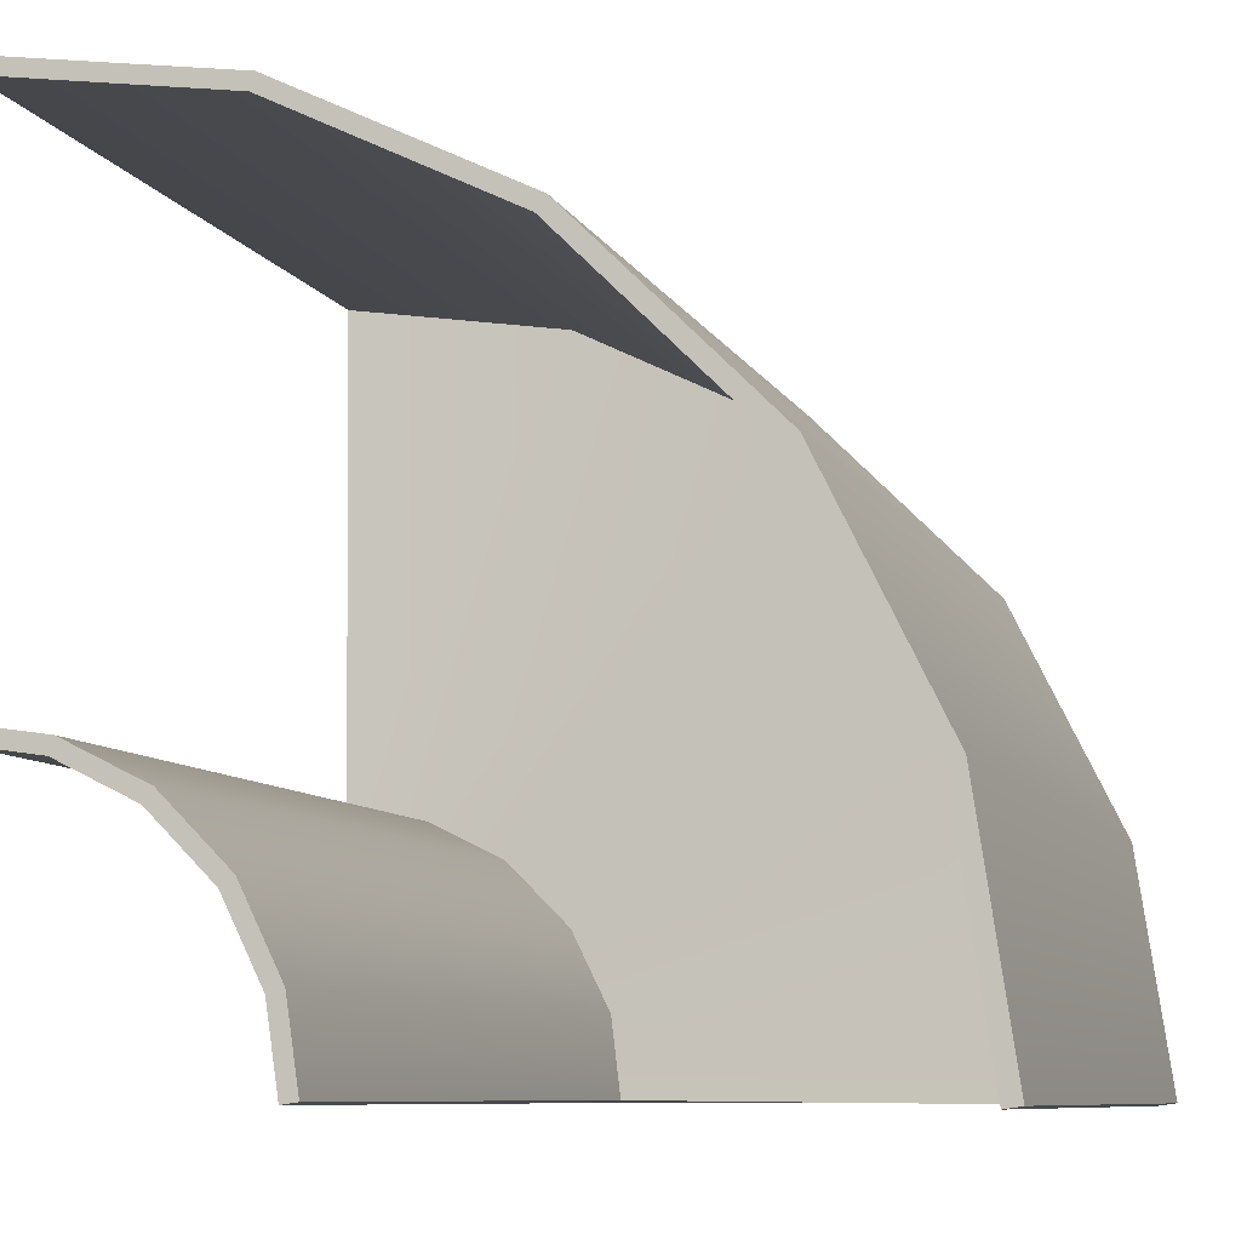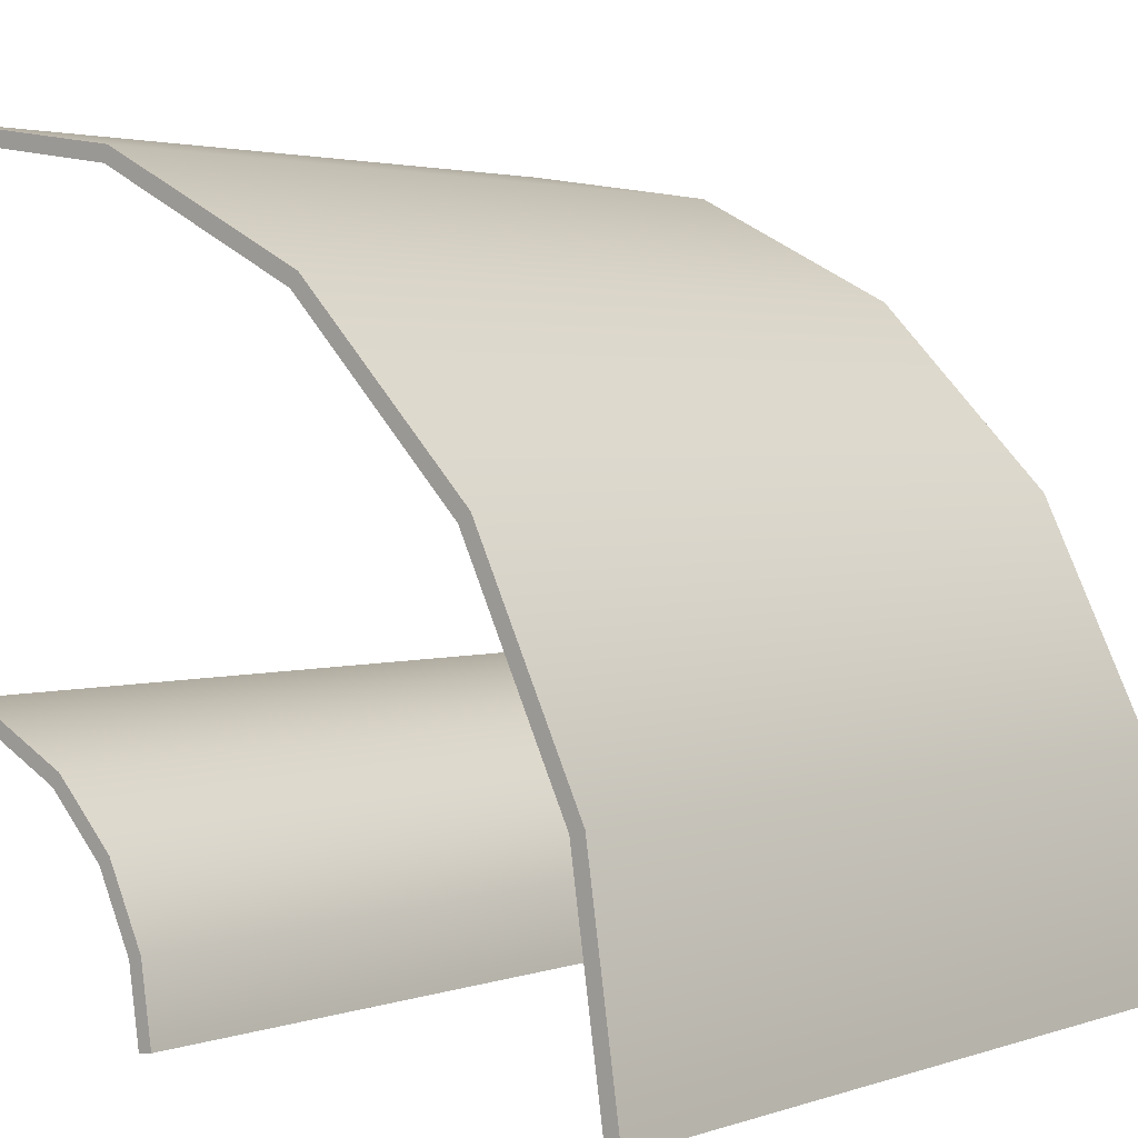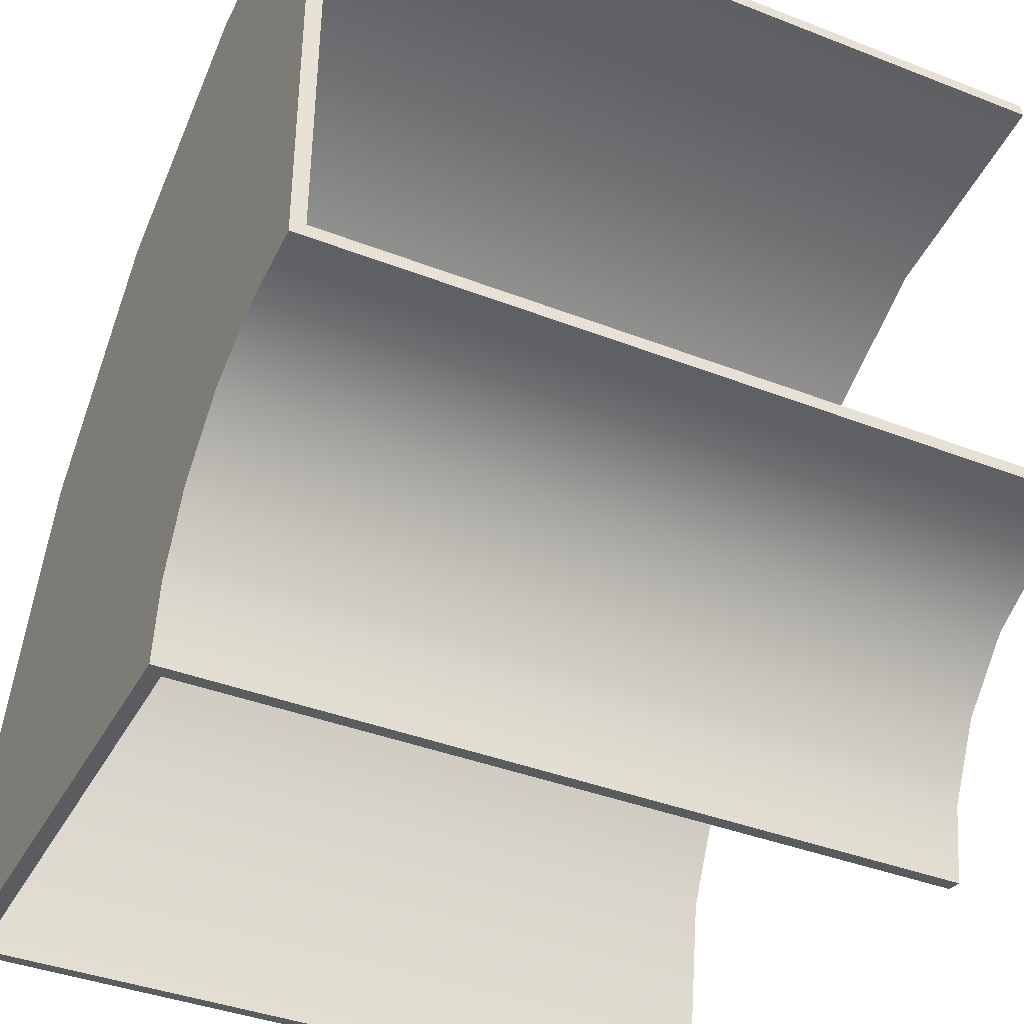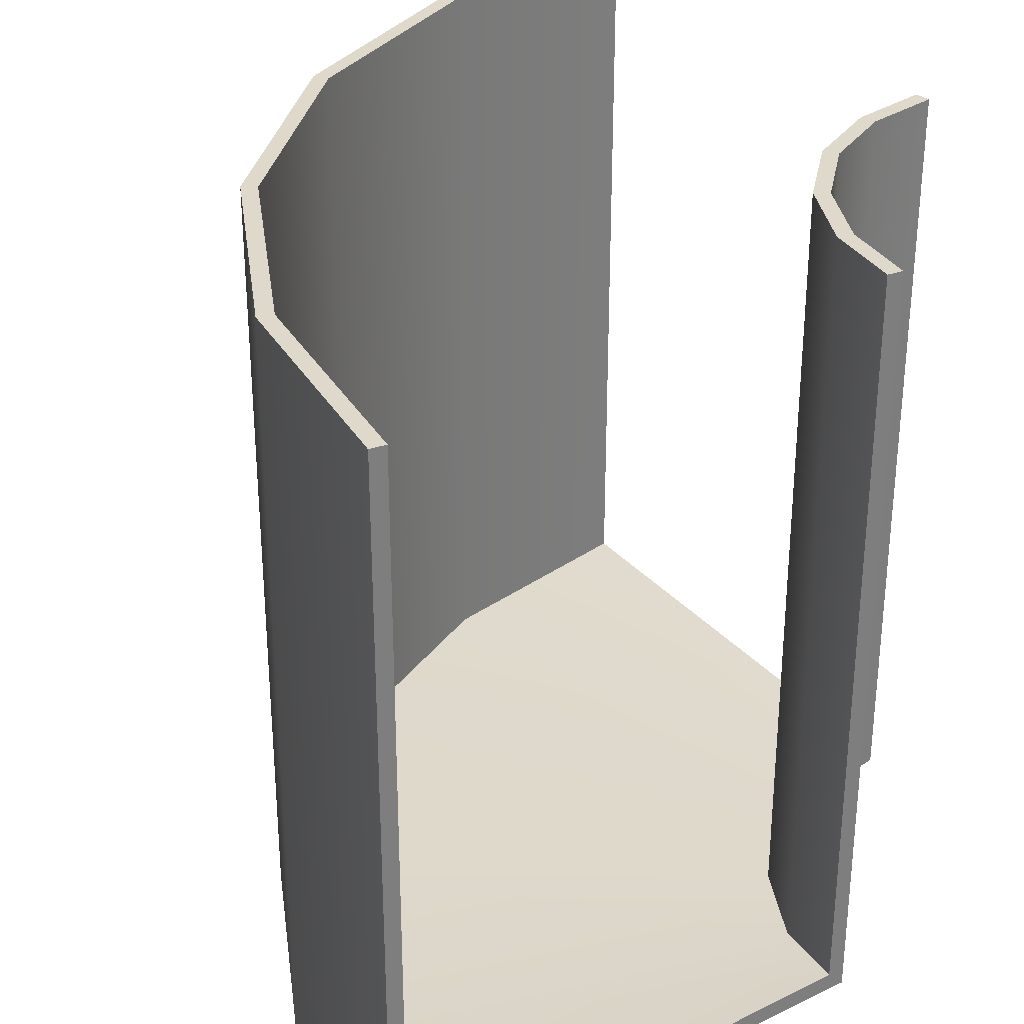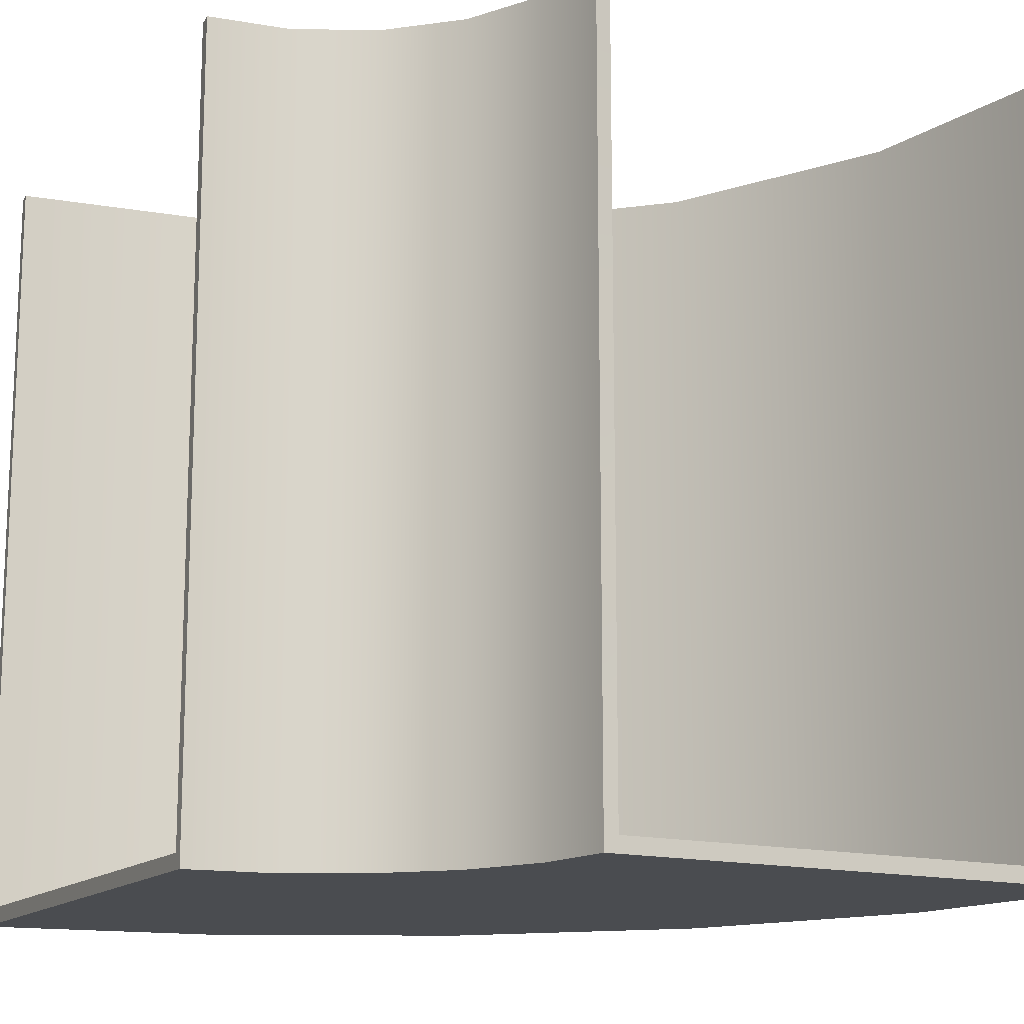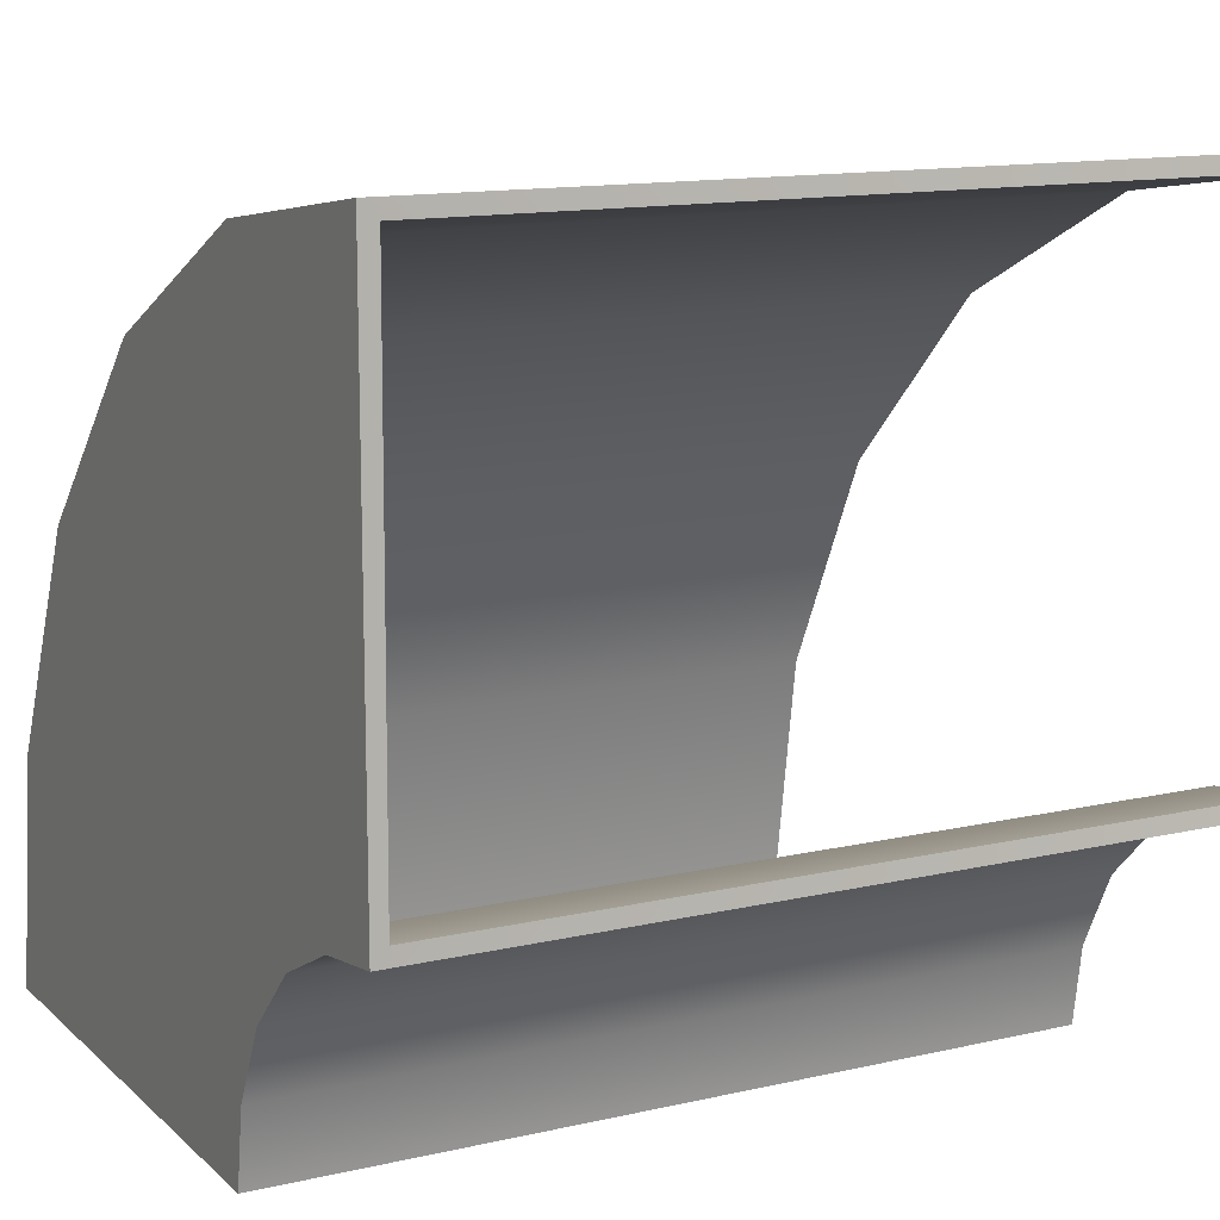
<metadata>
{"format":"obj","ext":"obj","renderer":"f3d","projection":"perspective","resolution":1024,"background":"white","views":[{"elev":-8.4,"azim":-163.1,"up":"+Z"},{"elev":2.8,"azim":-138.8,"up":"+Z"},{"elev":-38.8,"azim":63.9,"up":"+Z"},{"elev":31.8,"azim":55.9,"up":"+Y"},{"elev":-14.9,"azim":151.3,"up":"+Y"},{"elev":13.0,"azim":62.0,"up":"+Z"}]}
</metadata>
<code>
v 100 3e-14 50
v 100 150 50
v 100 0 -50
v 100 150 -50
v 50 1e-14 -100
v 50 150 -100
v -50 1e-14 -100
v -50 150 -100
v 55.93 150 43.38
v 12.83 150 22.07
v -22.07 150 -12.83
v -43.38 150 -55.93
v 85.31 150 -52.21
v 70.94 150 -59.31
v 59.31 150 -70.94
v 52.21 150 -85.31
v 84.4 1.537 -49.31
v 69.17 1.541 -56.84
v 56.84 1.541 -69.17
v 49.31 1.537 -84.4
v 56.84 1.537 40.48
v 14.61 1.541 19.6
v -19.6 1.541 -14.61
v -40.48 1.537 -56.84
v 100.4 3 47.03
v 100.4 150 47.03
v 99.55 3 -47.03
v 99.55 150 -47.03
v 47.03 3 -99.55
v 47.03 150 -99.55
v -47.03 3 -100.4
v -47.03 150 -100.4
v 56.84 150 40.48
v 14.61 150 19.6
v -19.6 150 -14.61
v -40.48 150 -56.84
v 84.4 150 -49.31
v 69.17 150 -56.84
v 56.84 150 -69.17
v 49.31 150 -84.4
v 85.31 1e-14 -52.21
v 70.94 4e-14 -59.31
v 59.31 1e-14 -70.94
v 52.21 1e-14 -85.31
v 55.93 0 43.38
v 12.83 4e-14 22.07
v -22.07 1e-14 -12.83
v -43.38 1e-14 -55.93
o R3
f 28 37 17 27
f 37 38 18 17
f 36 35 23 24
f 38 39 19 18
f 33 26 25 21
f 39 40 20 19
f 40 30 29 20
f 32 36 24 31
f 34 33 21 22
f 35 34 22 23
f 20 29 31 24
f 21 25 27 17
f 19 20 24 23
f 17 18 22 21
f 18 19 23 22
f 3 41 13 4
f 48 7 5 44
f 41 42 14 13
f 41 3 1 45
f 47 48 44 43
f 48 47 11 12
f 42 43 15 14
f 45 1 2 9
f 43 44 16 15
f 45 46 42 41
f 44 5 6 16
f 7 48 12 8
f 46 45 9 10
f 47 46 10 11
f 46 47 43 42
f 4 28 27 3
f 13 37 28 4
f 7 31 29 5
f 14 38 37 13
f 3 27 25 1
f 11 35 36 12
f 15 39 38 14
f 1 25 26 2
f 2 26 33 9
f 16 40 39 15
f 5 29 30 6
f 6 30 40 16
f 8 32 31 7
f 12 36 32 8
f 9 33 34 10
f 10 34 35 11

</code>
